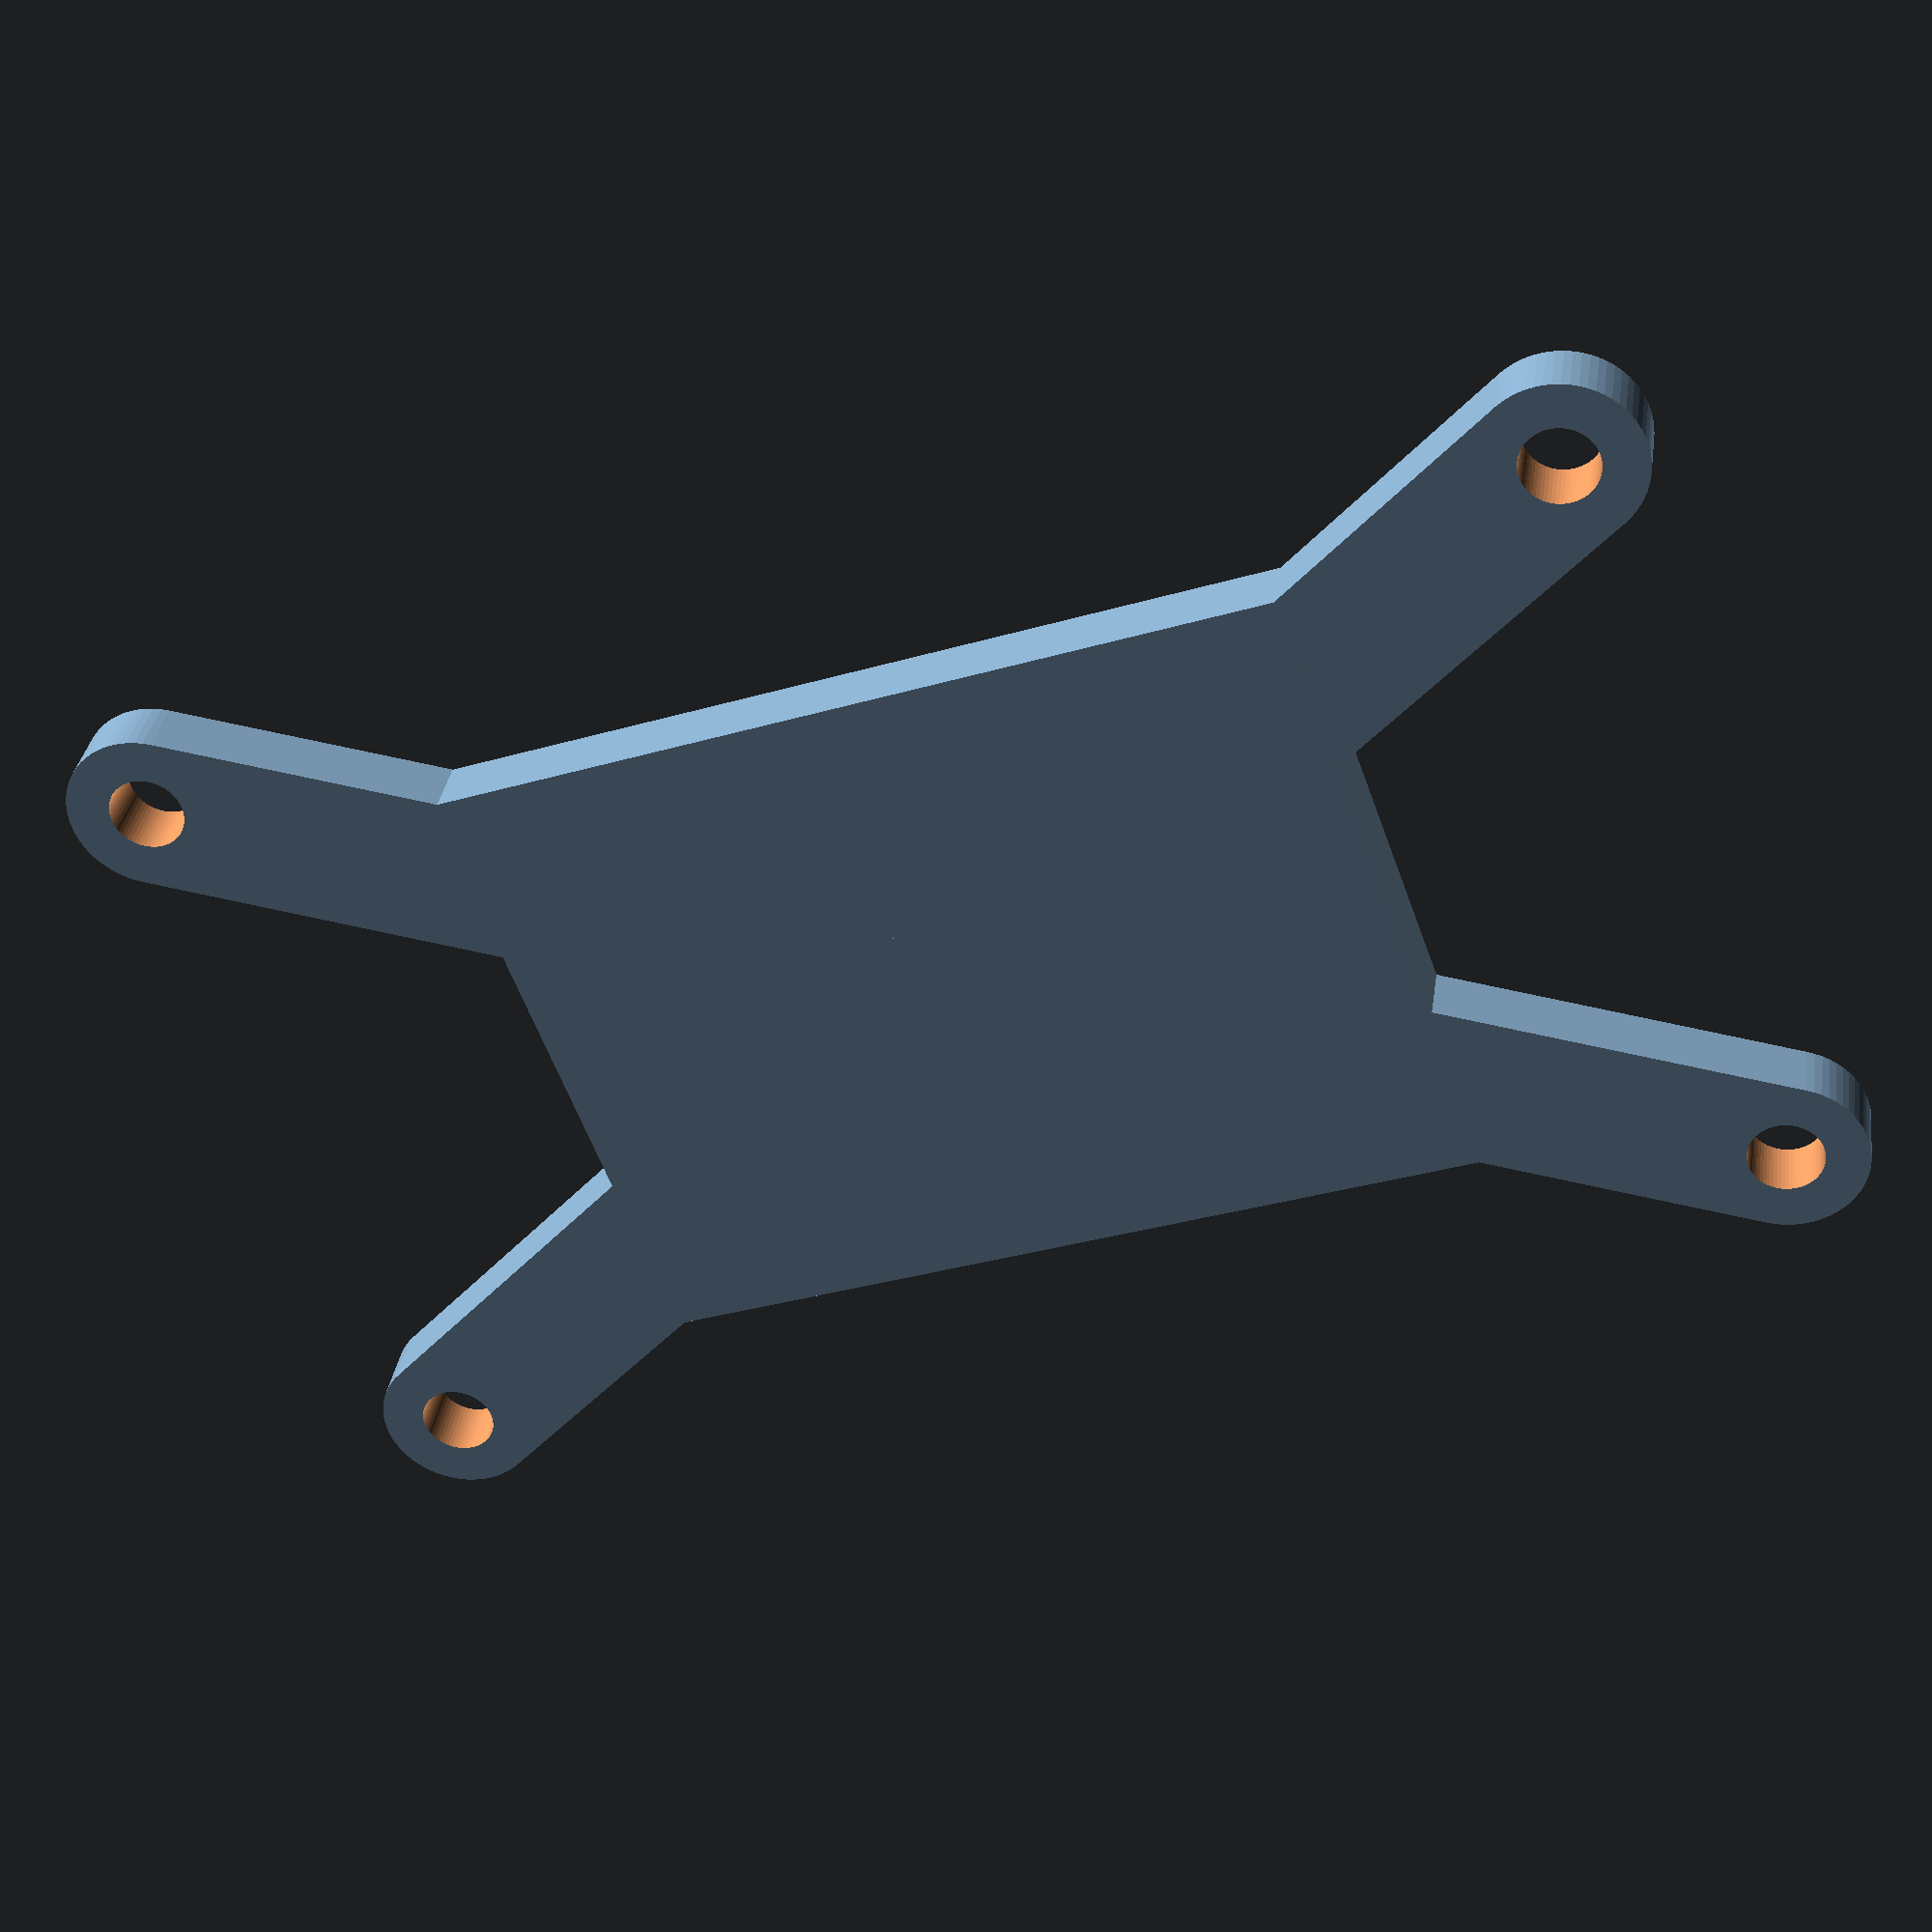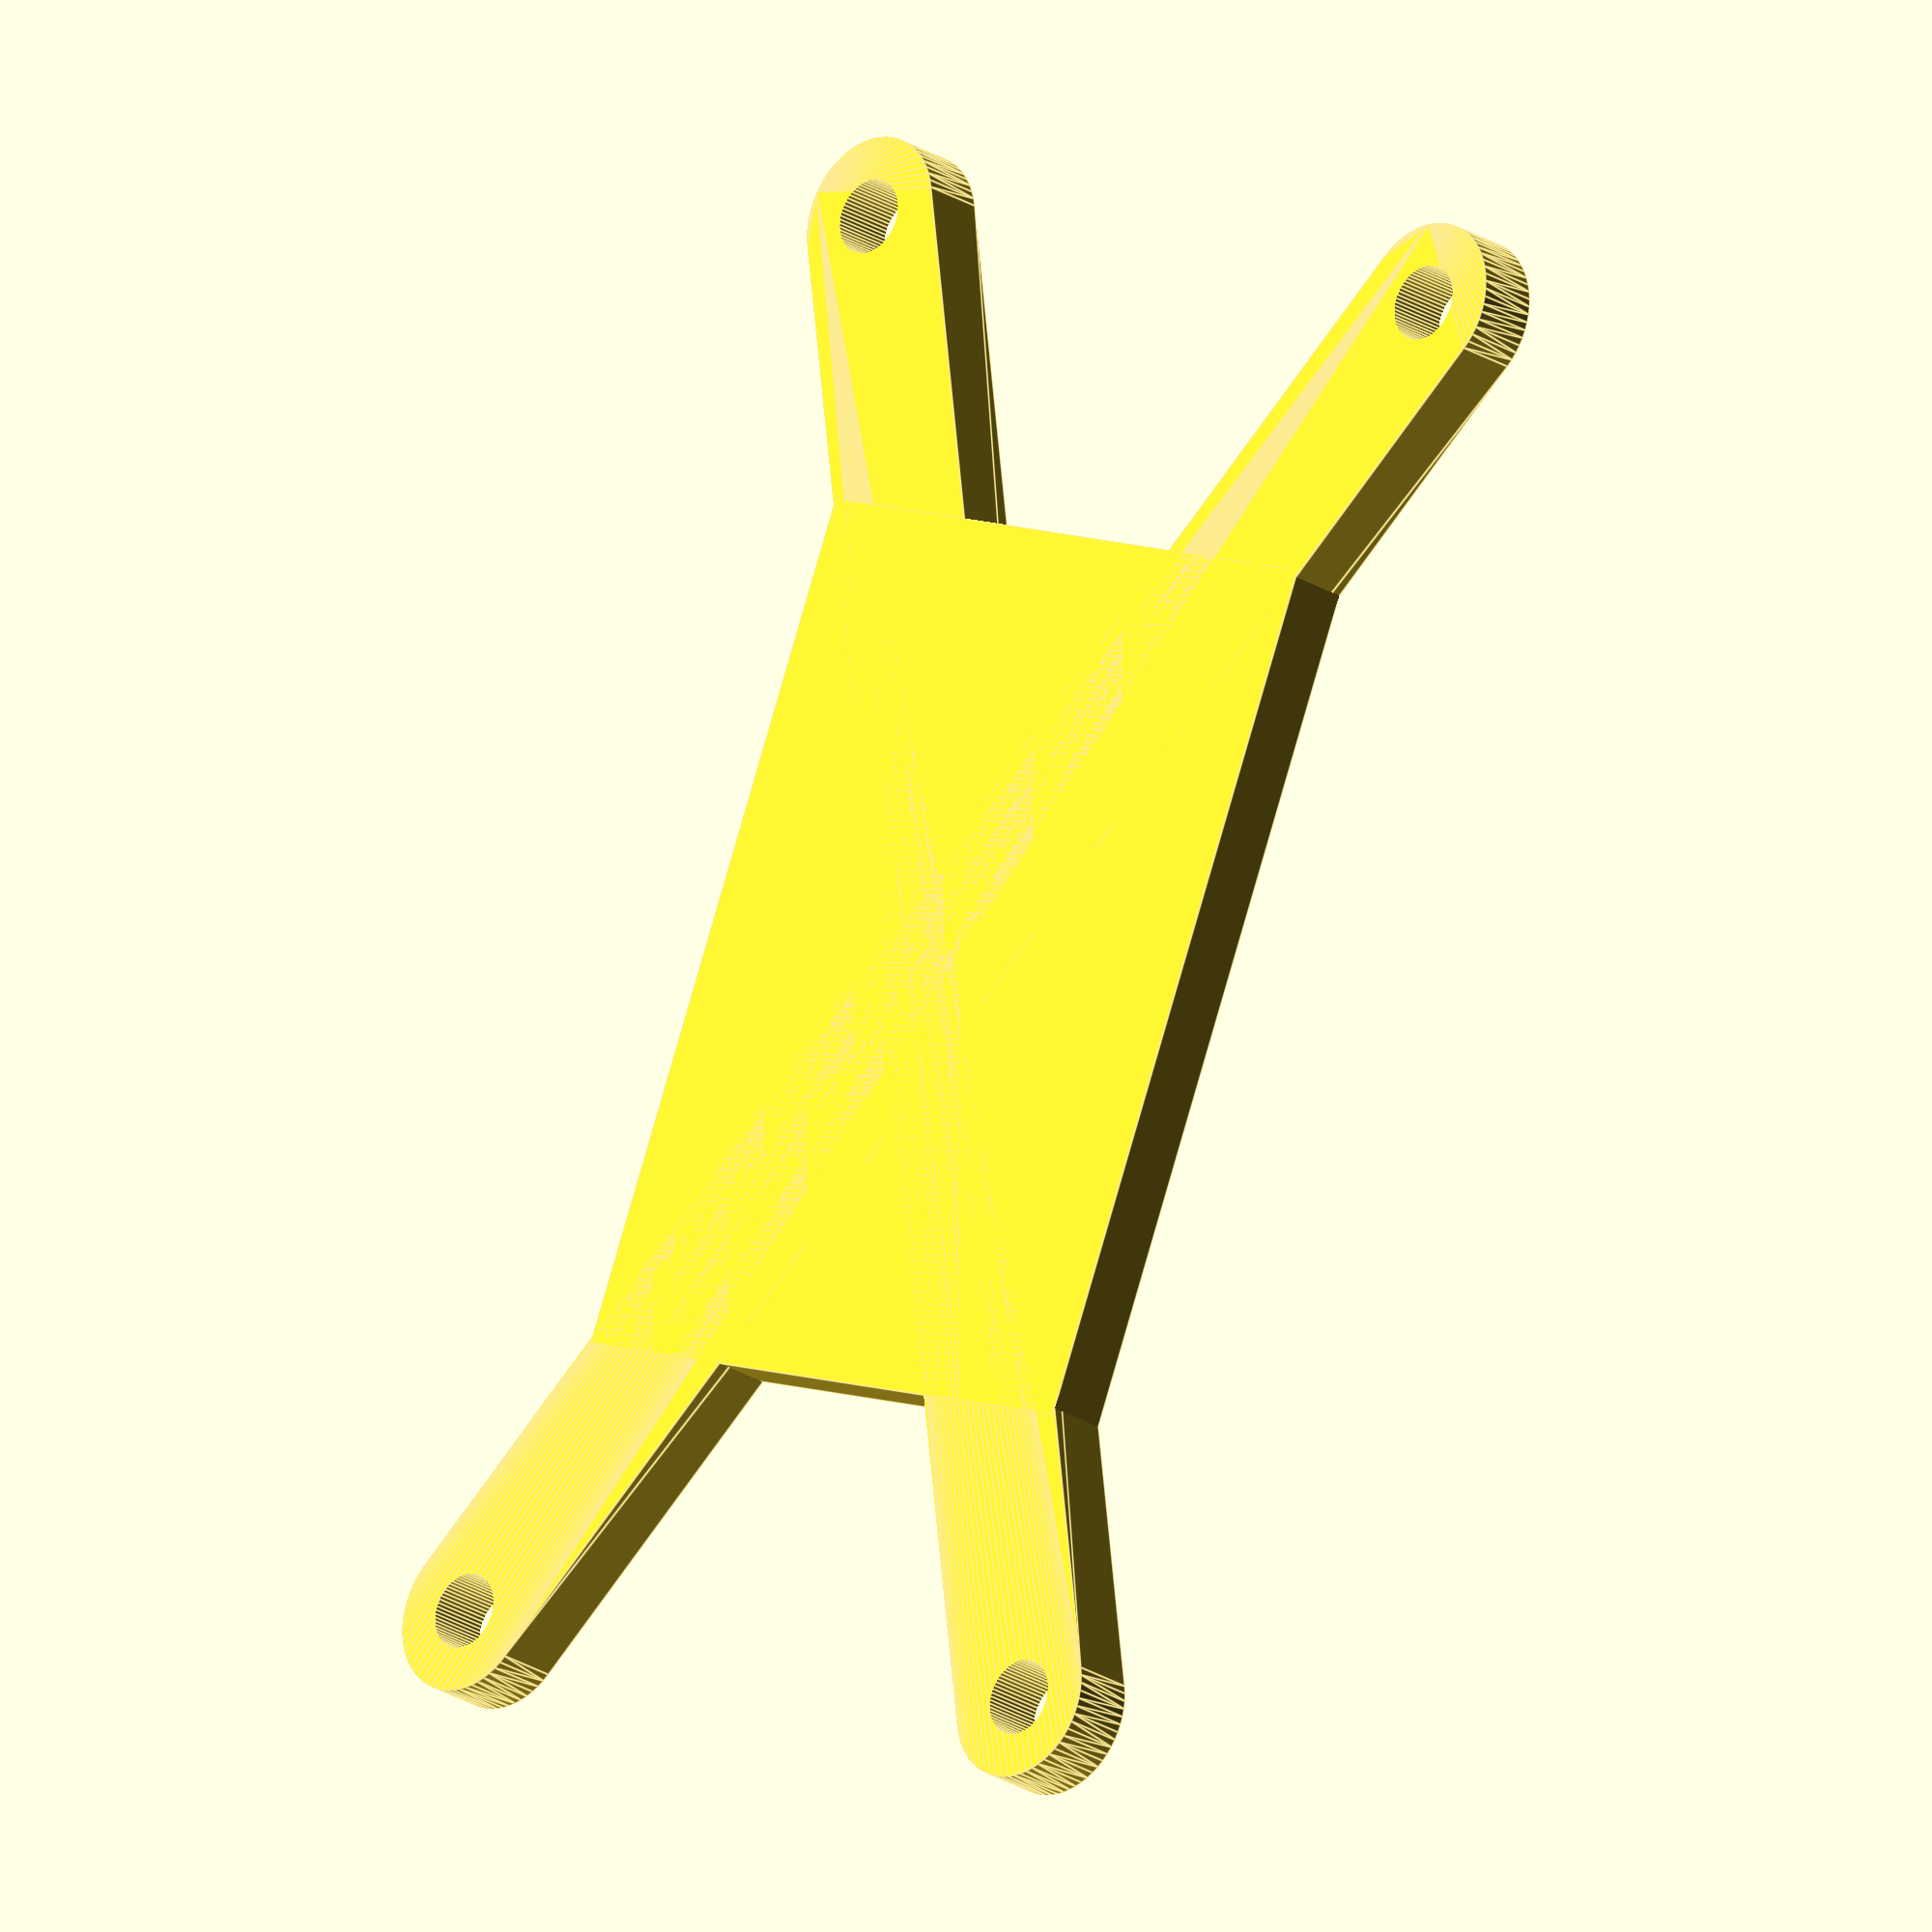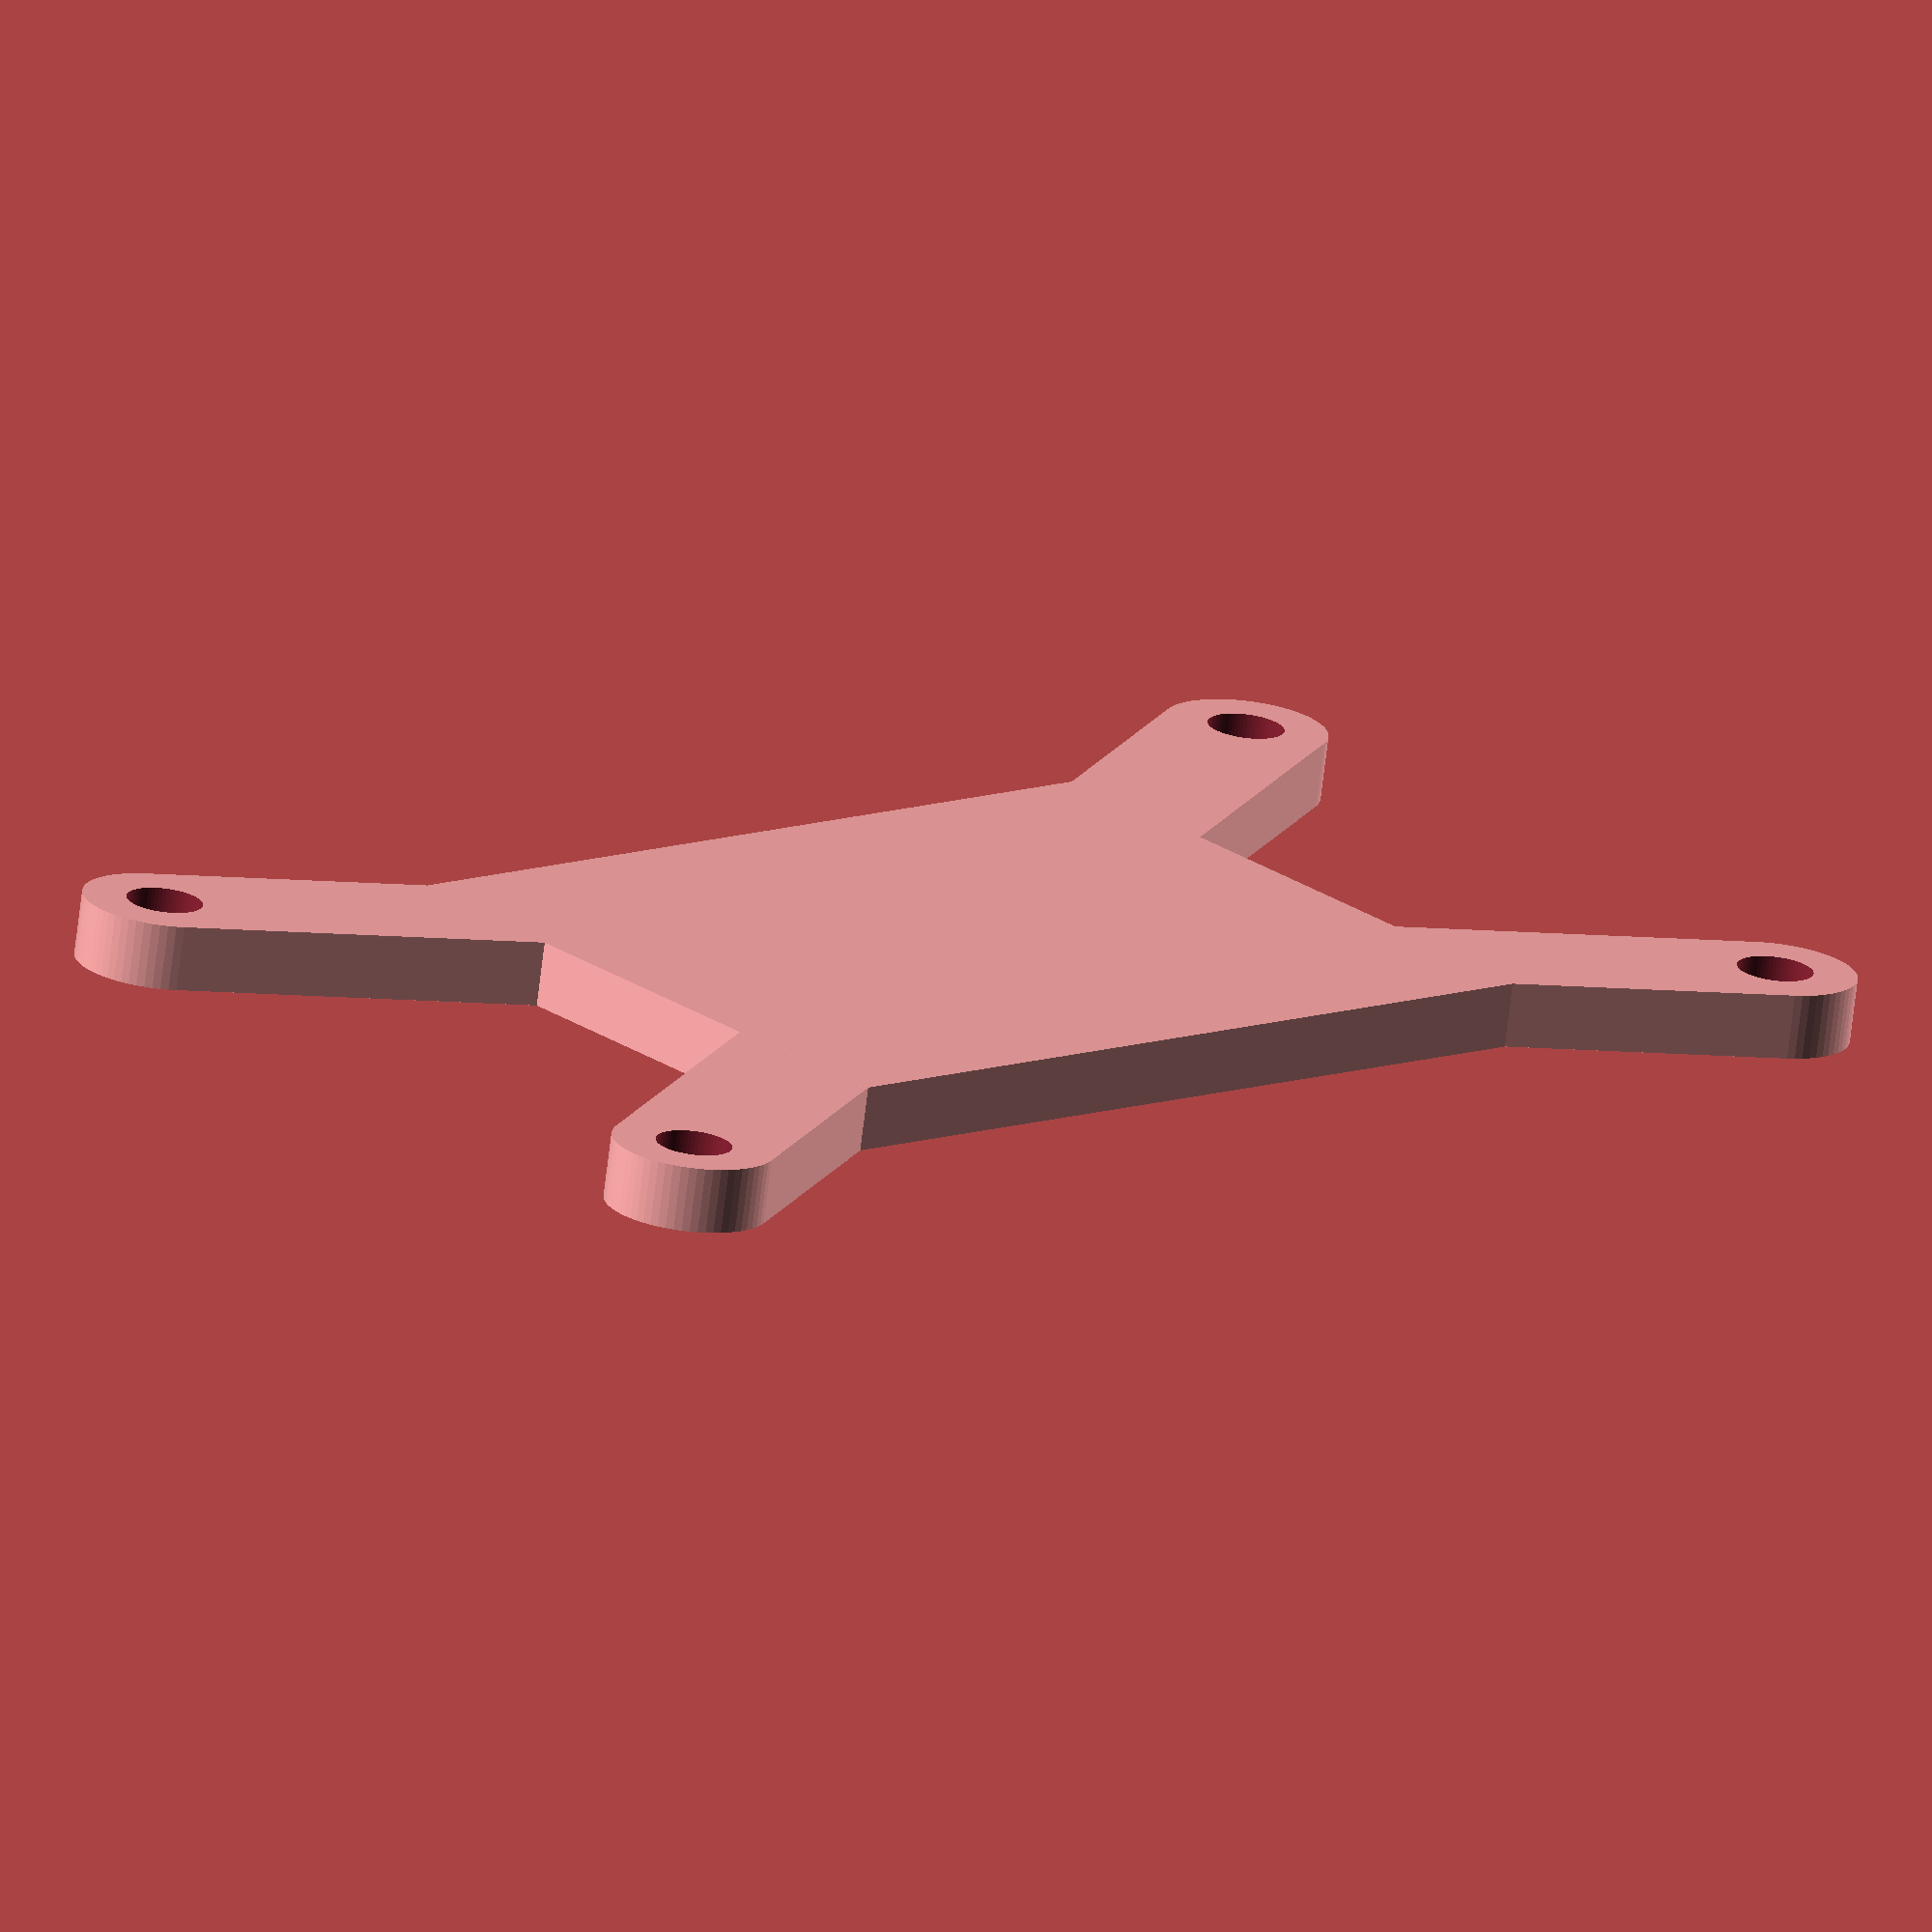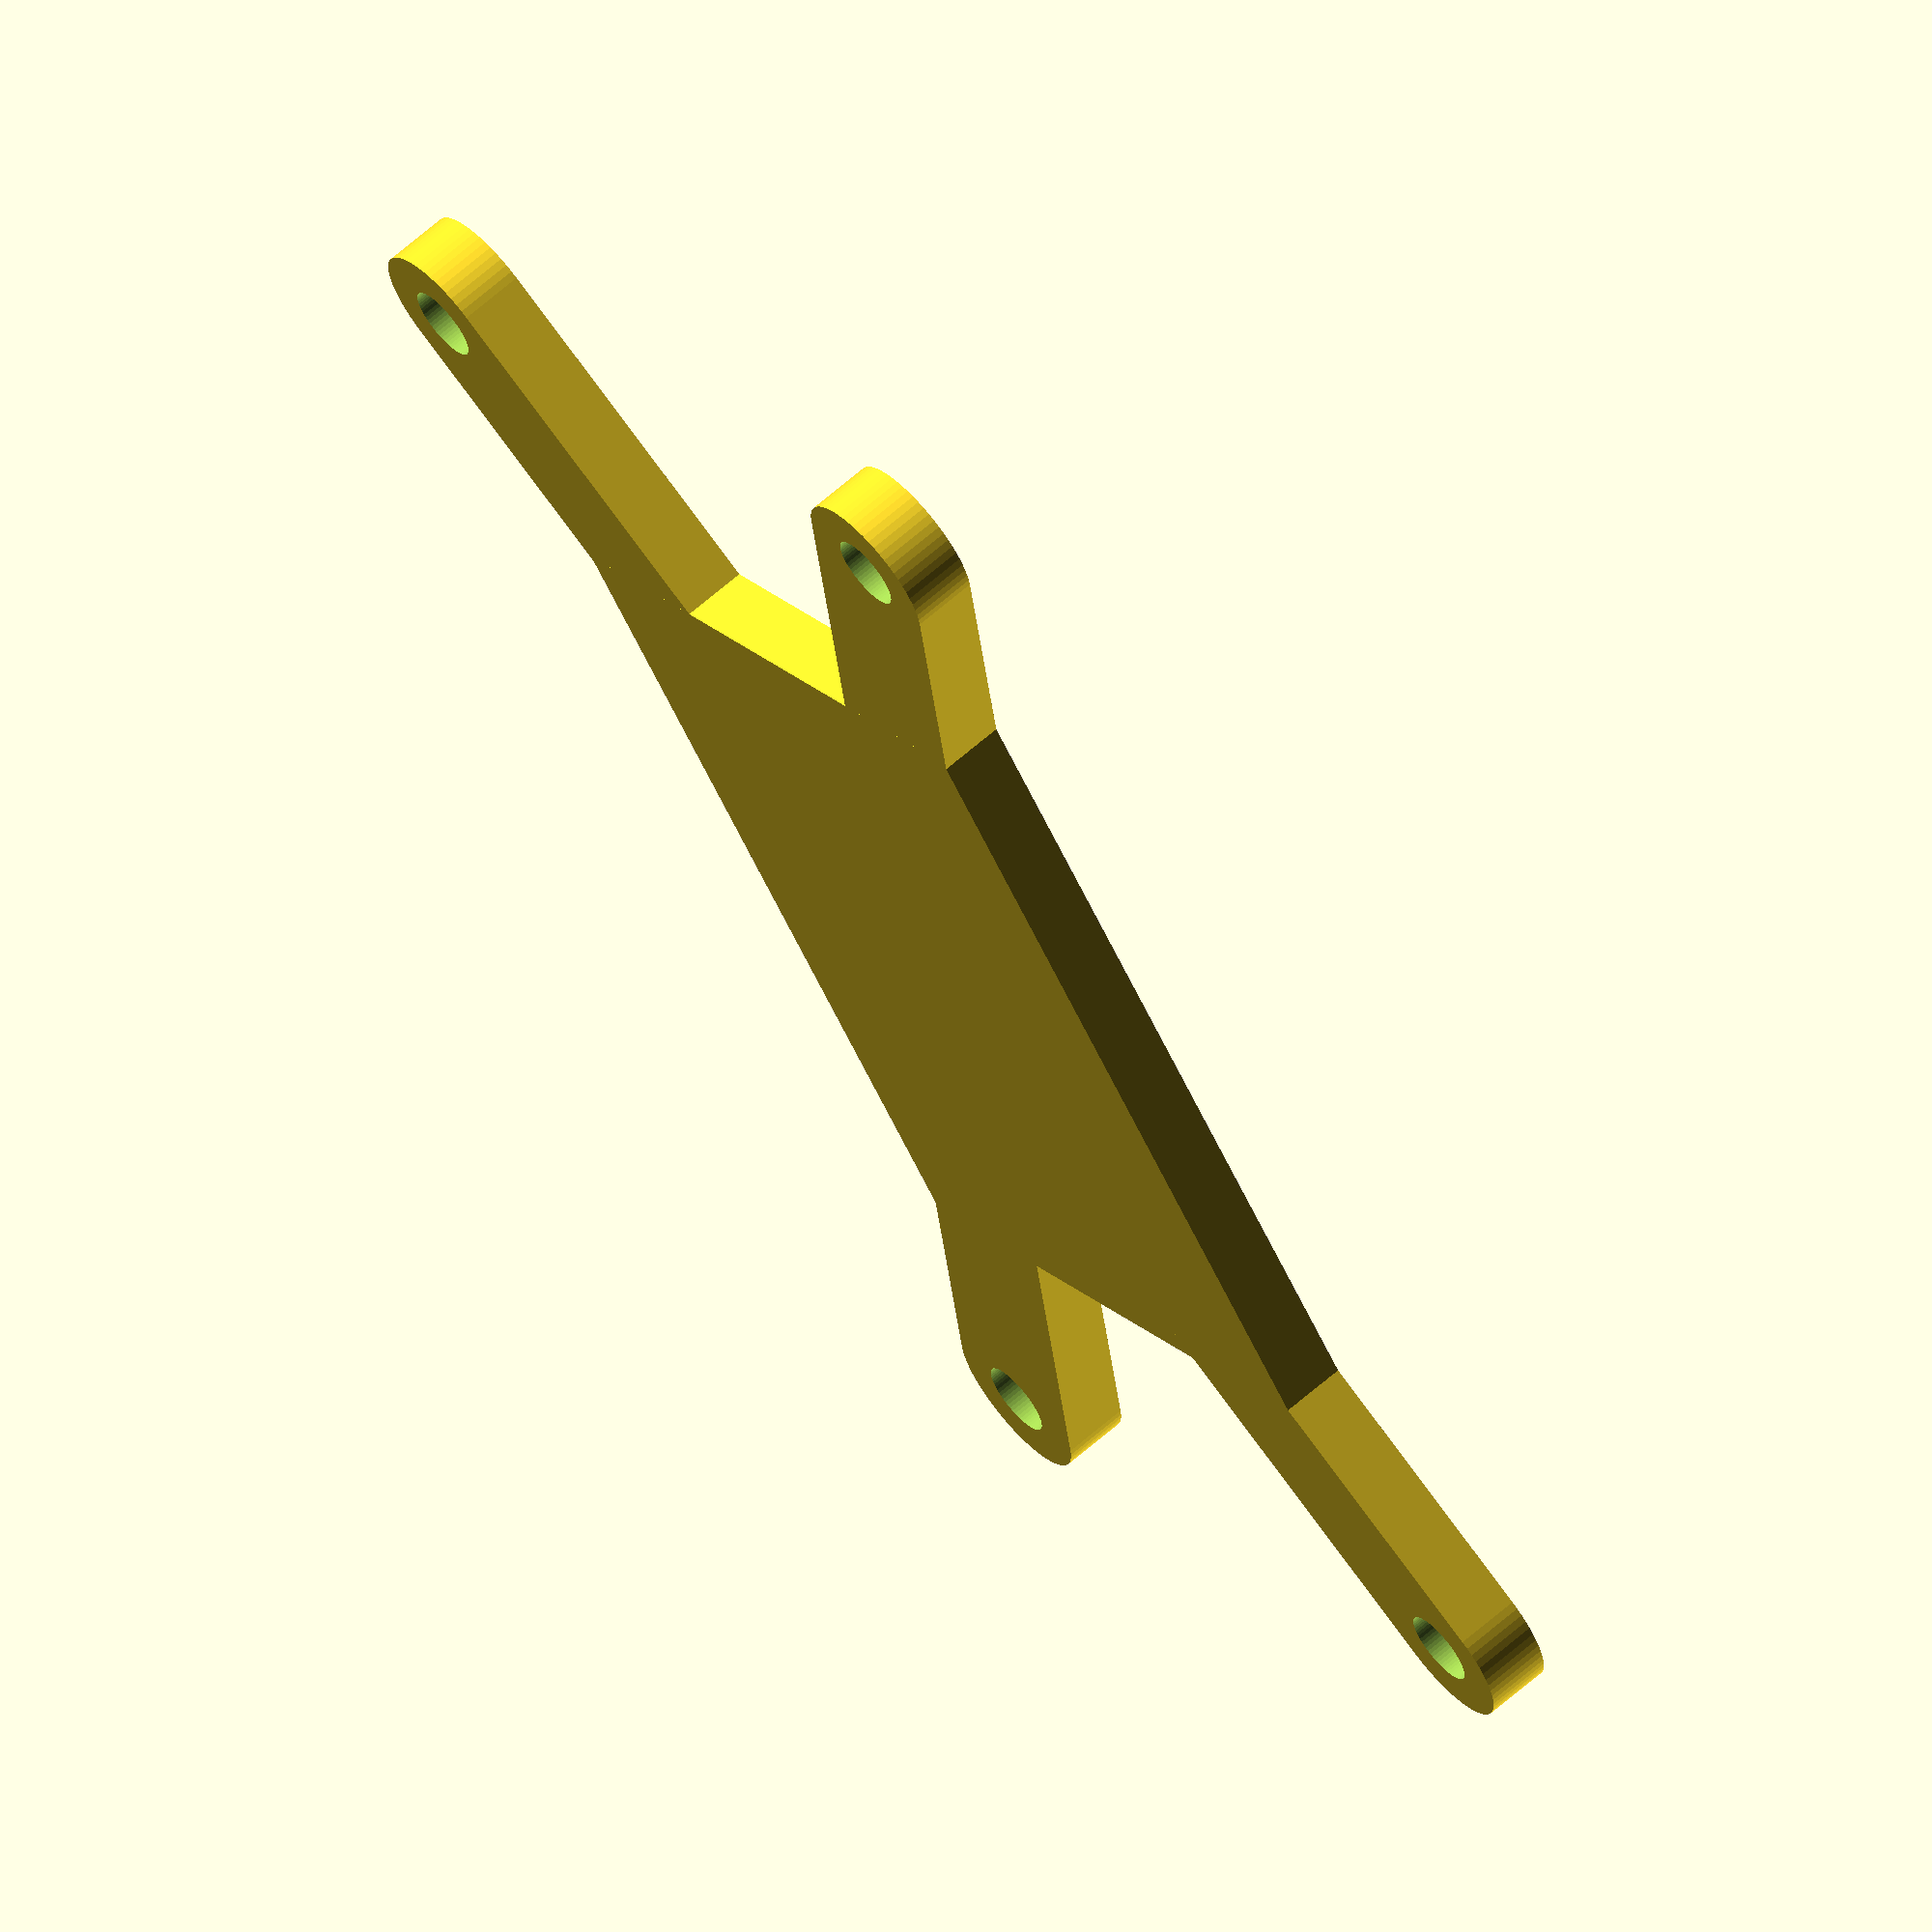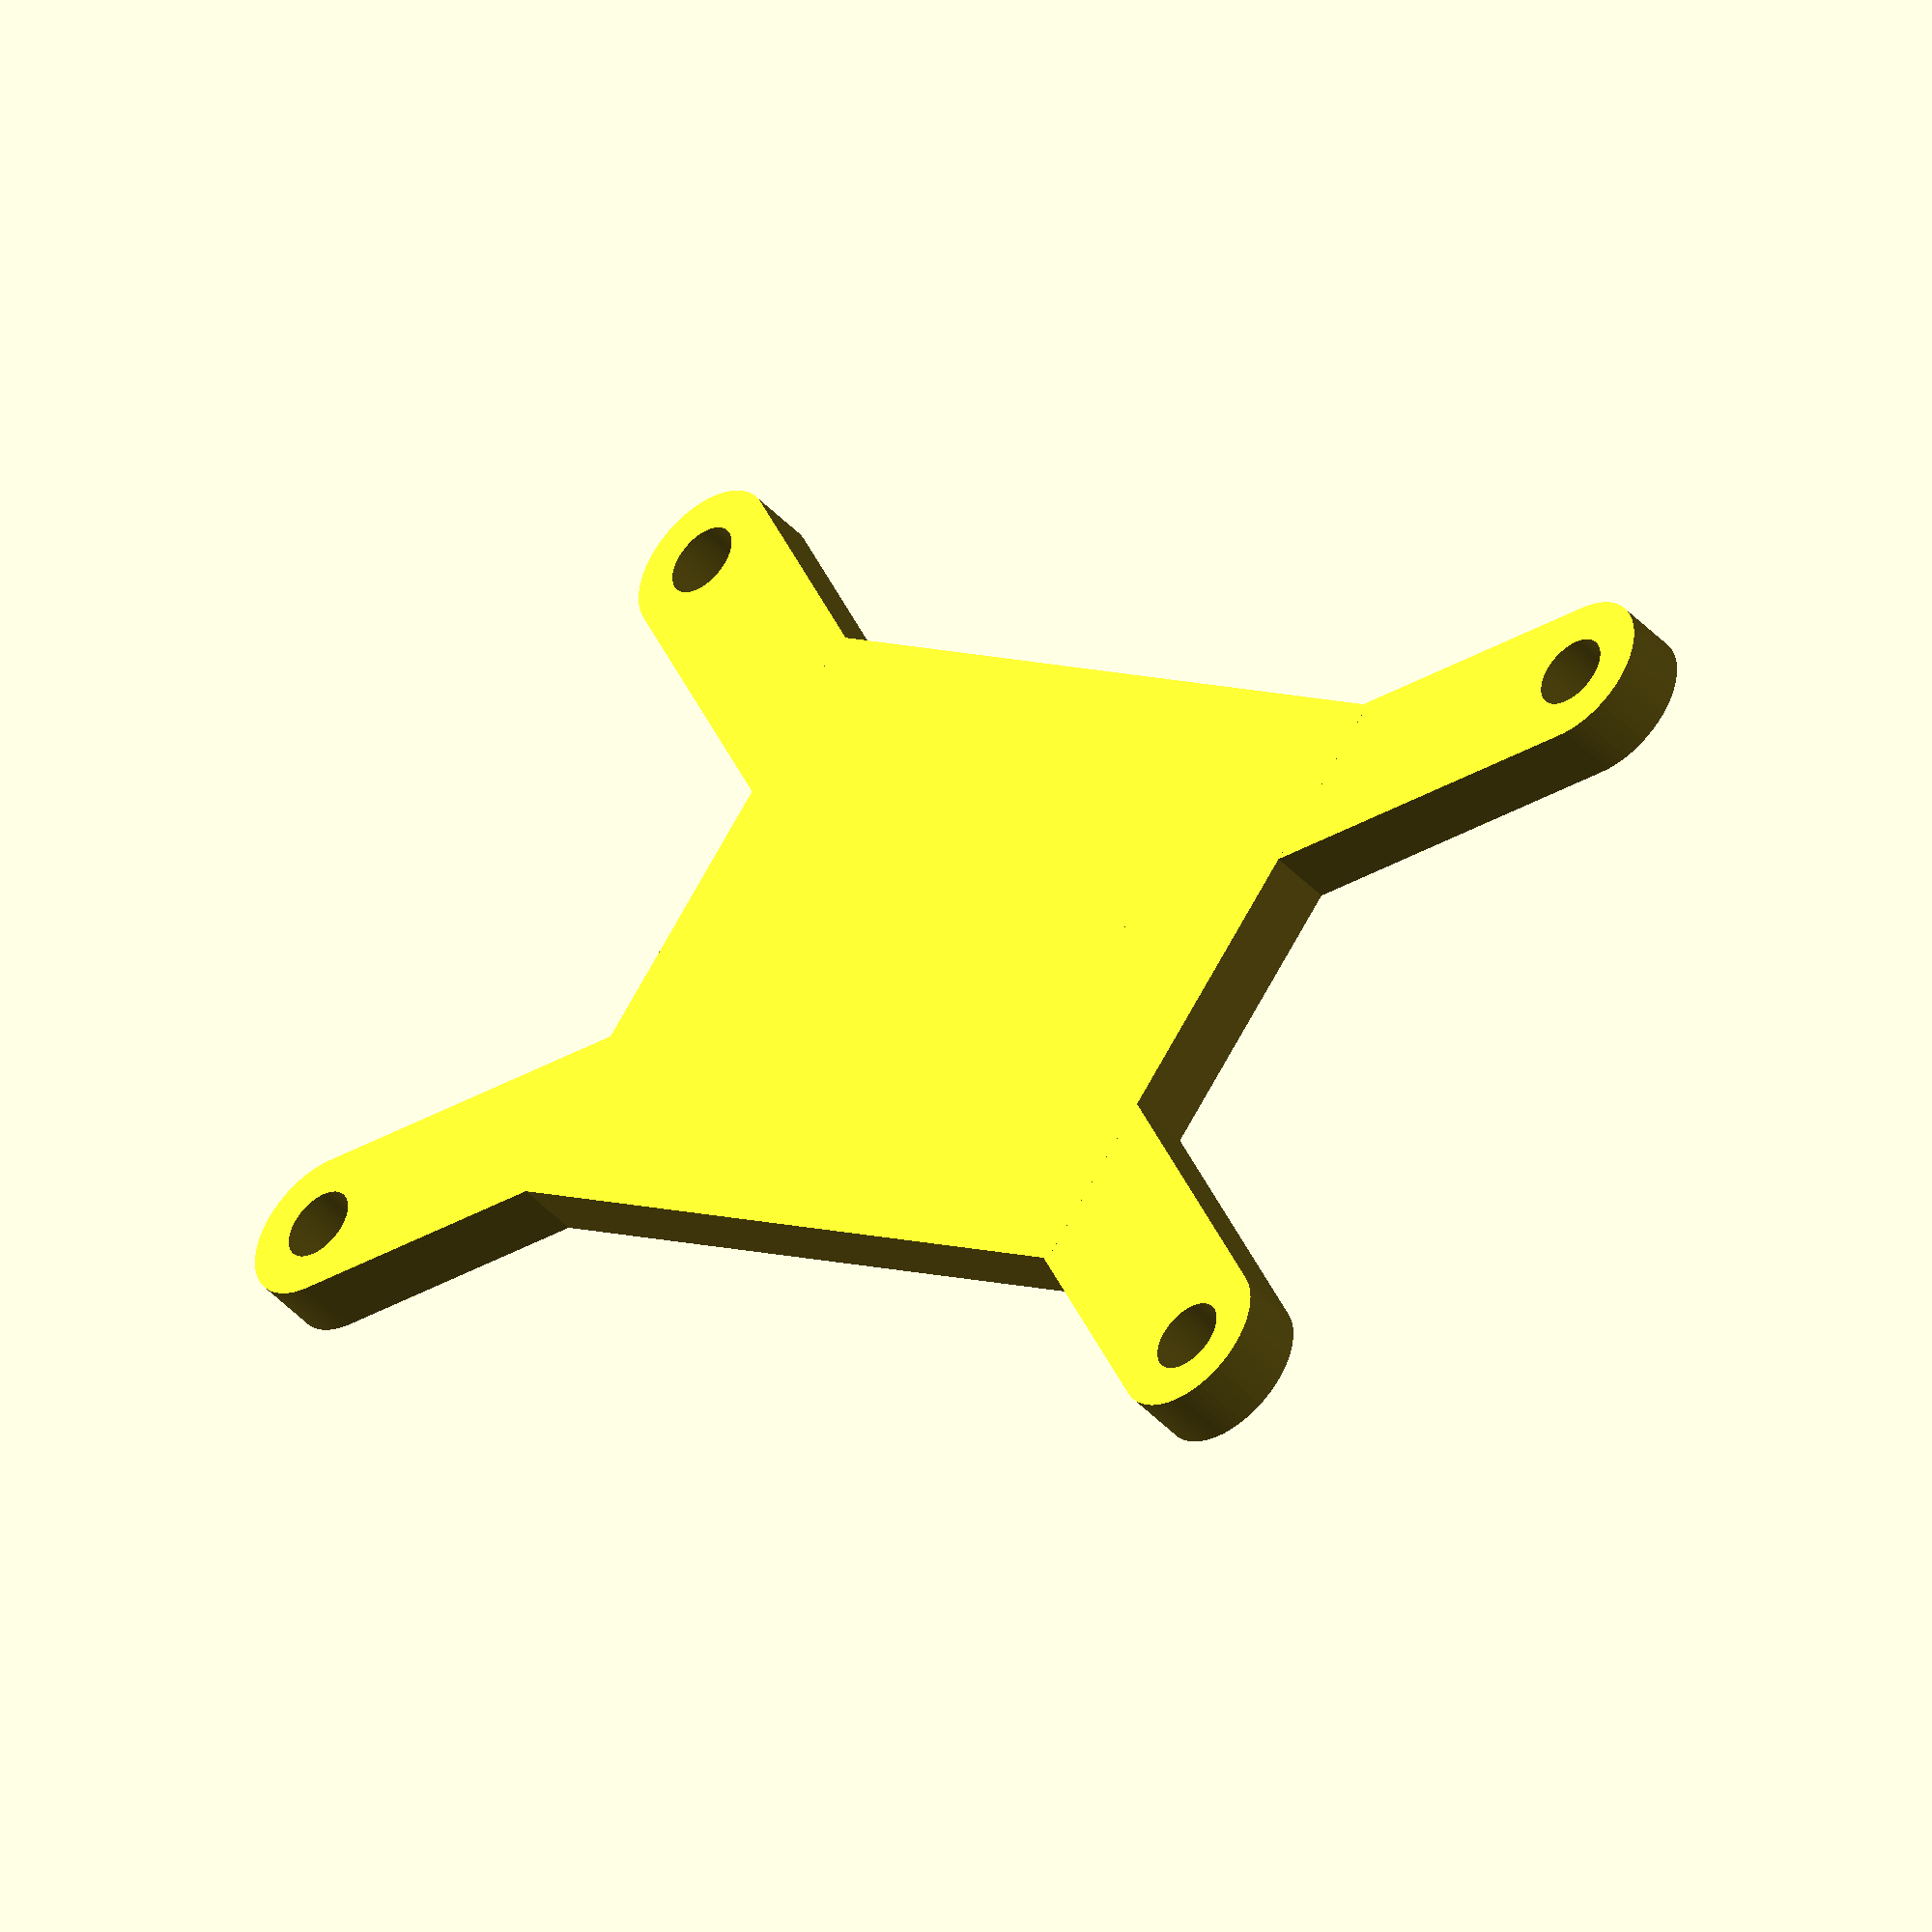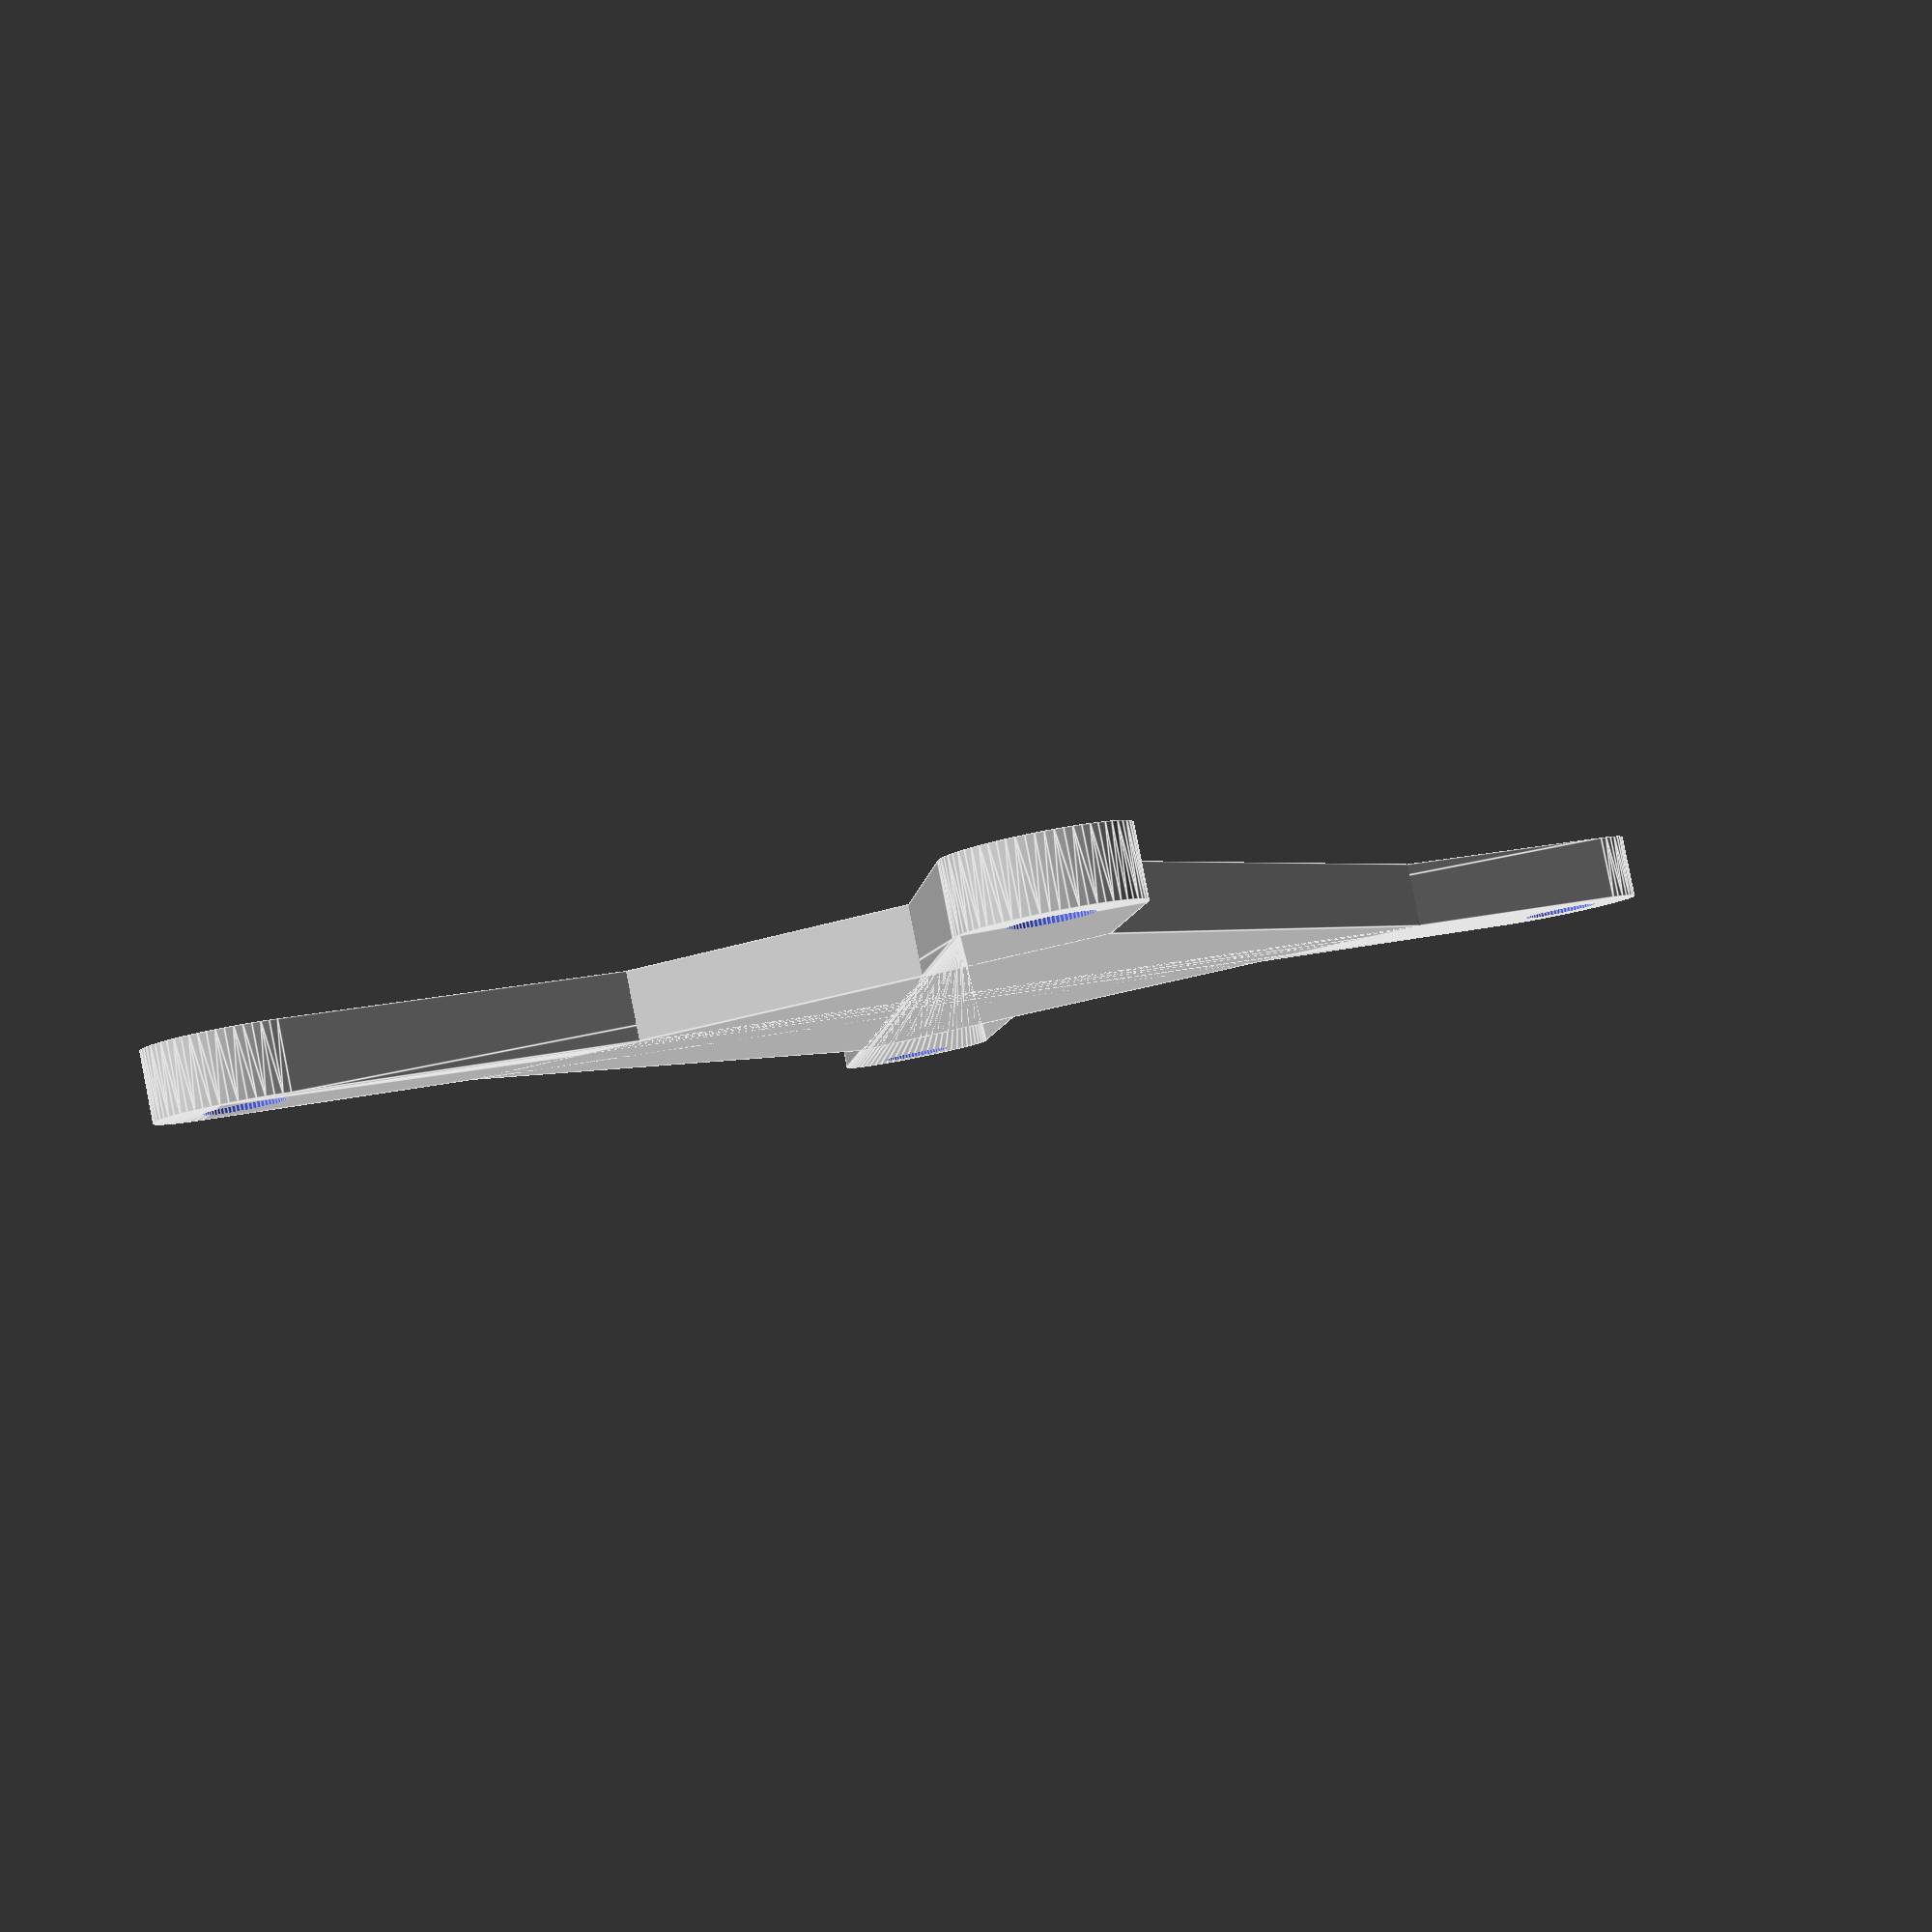
<openscad>

bodyPieceA();

/**
 * bodyPieceA
 * @name bodyPieceA
 * @description Joins sections of body
 * @type piece
 * @parent bodyComponent
 */
module bodyPieceA(
    with_platform = true
) {

    fixations_position_lenth = 66;
    fixations_position_width = 36;

    branches_width = 7.5;

    platform_lenth = 40;
    platform_width = 30;
    platform_z_offset = 0;

    _fn = 64;
    thickness = 3;

    // Fixations holes configuration
    screw_hole_diameter = 3.5;

    union() {
        difference() {        
            hull() {
                translate([0, 0, 0])
                    cylinder(h = thickness, r = branches_width / 2, center = false, $fn = _fn);
                translate([fixations_position_lenth, fixations_position_width, 0])
                    cylinder(h = thickness, r = branches_width / 2, center = false, $fn = _fn);
            }
            translate([0, 0, 0])
                cylinder(h = thickness * 5, r = screw_hole_diameter / 2, center = true, $fn = _fn);

            translate([fixations_position_lenth, fixations_position_width, 0])
                cylinder(h = thickness * 5, r = screw_hole_diameter / 2, center = true, $fn = _fn);
        }

        difference() {        
            hull() {
                translate([0, fixations_position_width, 0])
                    cylinder(h = thickness, r = branches_width / 2, center = false, $fn = _fn);
                translate([fixations_position_lenth, 0, 0])
                    cylinder(h = thickness, r = branches_width / 2, center = false, $fn = _fn);
            }
            translate([0, fixations_position_width, 0])
                cylinder(h = thickness * 5, r = screw_hole_diameter / 2, center = true, $fn = _fn);

            translate([fixations_position_lenth, 0, 0])
                cylinder(h = thickness * 5, r = screw_hole_diameter / 2, center = true, $fn = _fn);
        }

        // Platfor for components
        if (with_platform)
            translate([
                fixations_position_lenth / 2,
                fixations_position_width / 2,
                thickness / 2 + platform_z_offset
                ])
                cube([platform_lenth, platform_width, thickness], center = true);

    }

}
</openscad>
<views>
elev=325.8 azim=339.9 roll=8.5 proj=p view=solid
elev=22.3 azim=248.3 roll=221.6 proj=o view=edges
elev=72.2 azim=138.1 roll=353.1 proj=o view=wireframe
elev=293.9 azim=306.5 roll=228.8 proj=o view=wireframe
elev=226.0 azim=141.0 roll=319.8 proj=o view=wireframe
elev=274.0 azim=245.9 roll=348.8 proj=p view=edges
</views>
